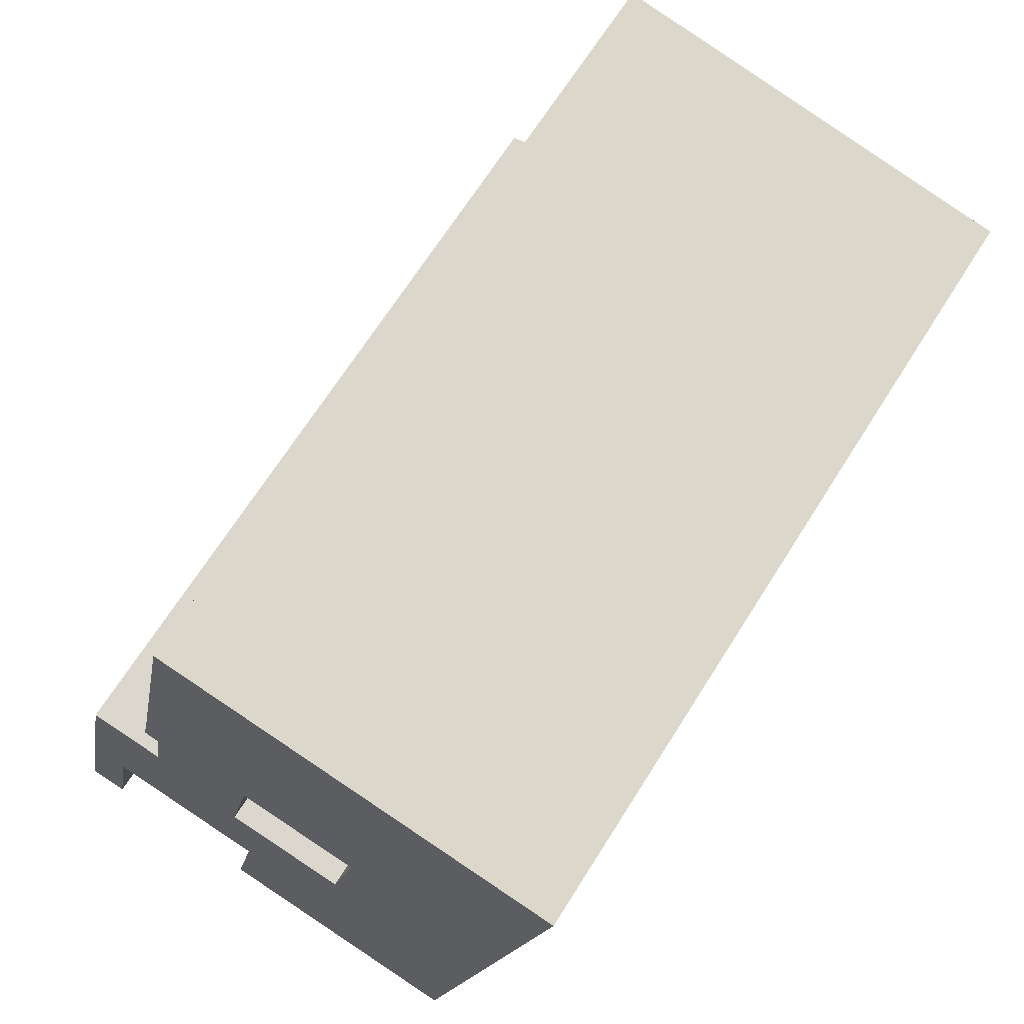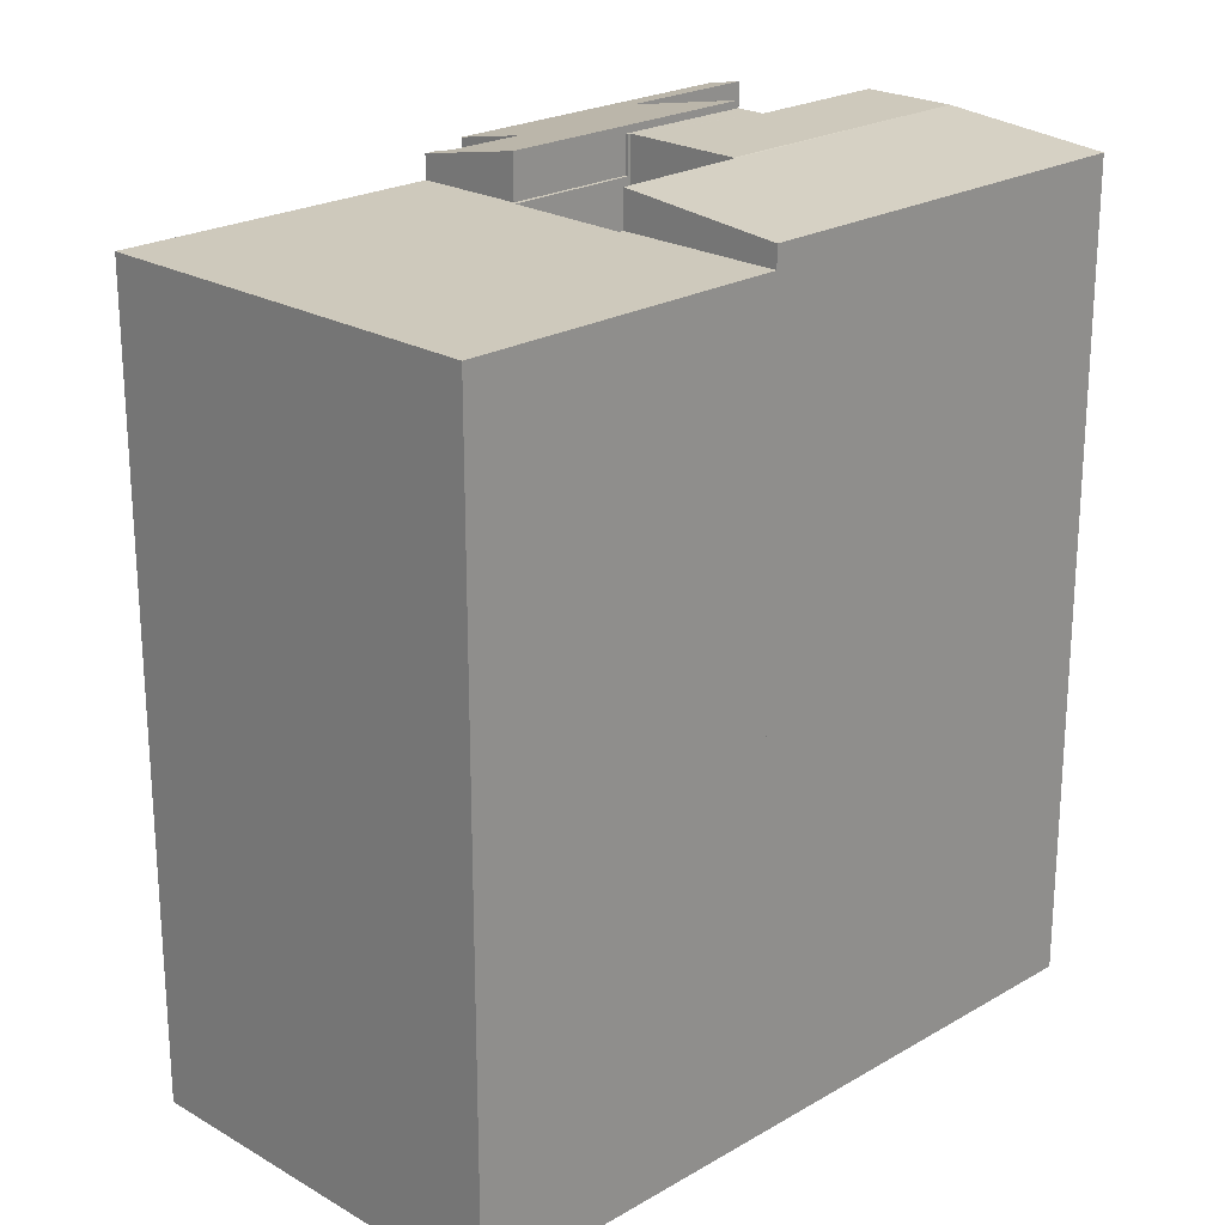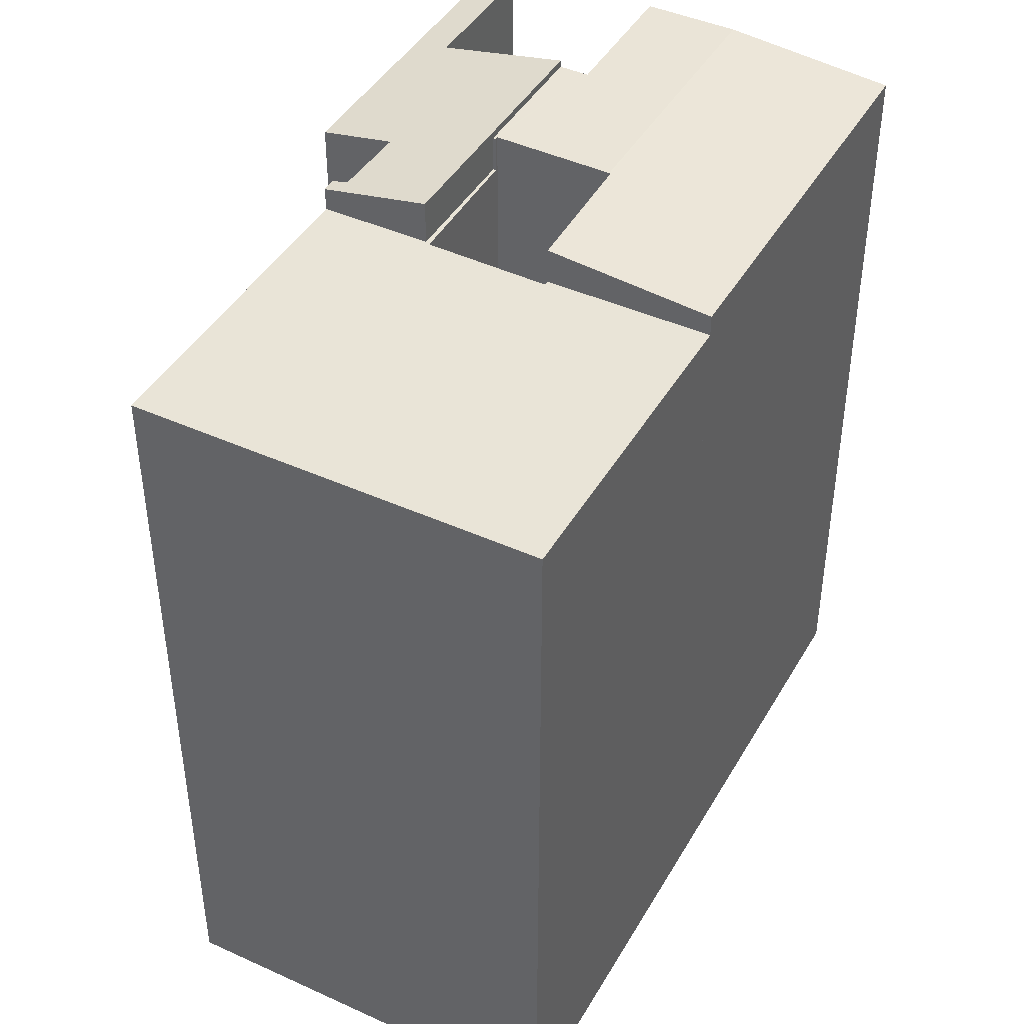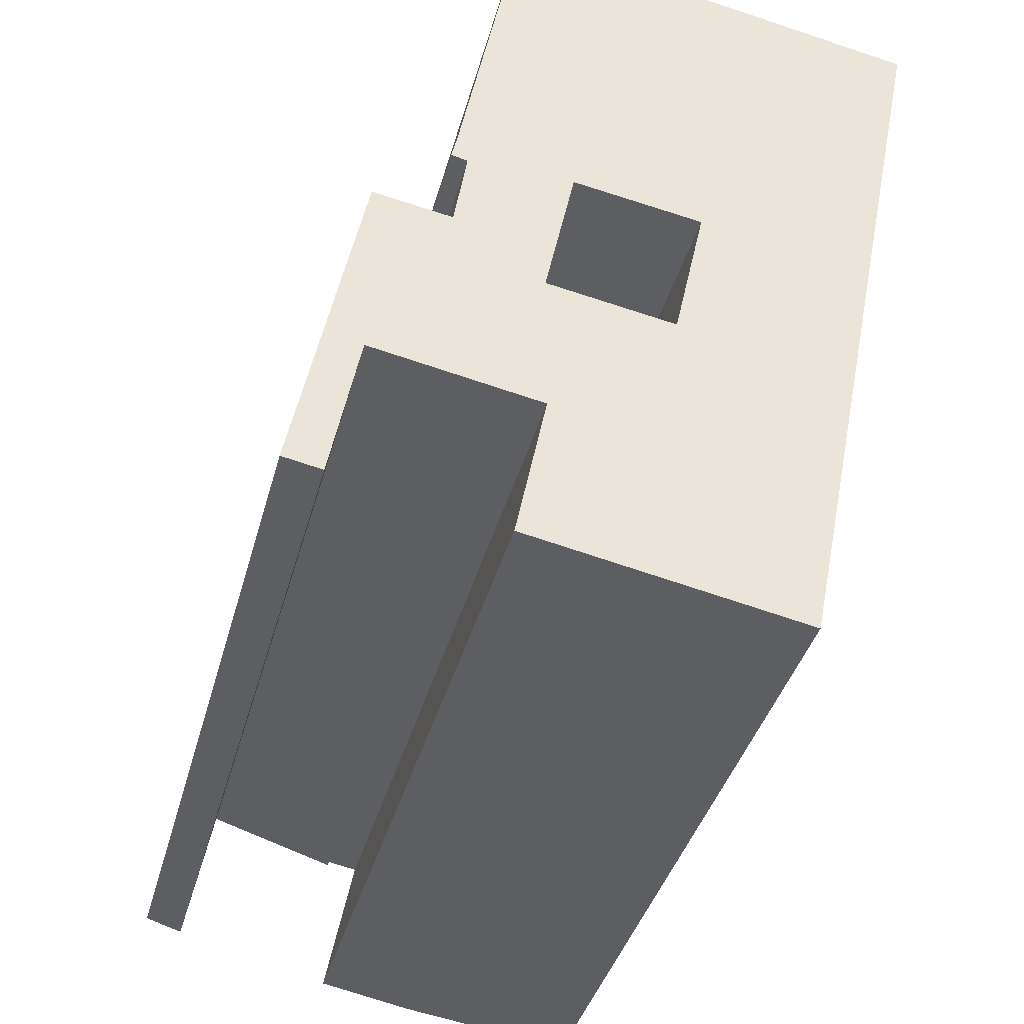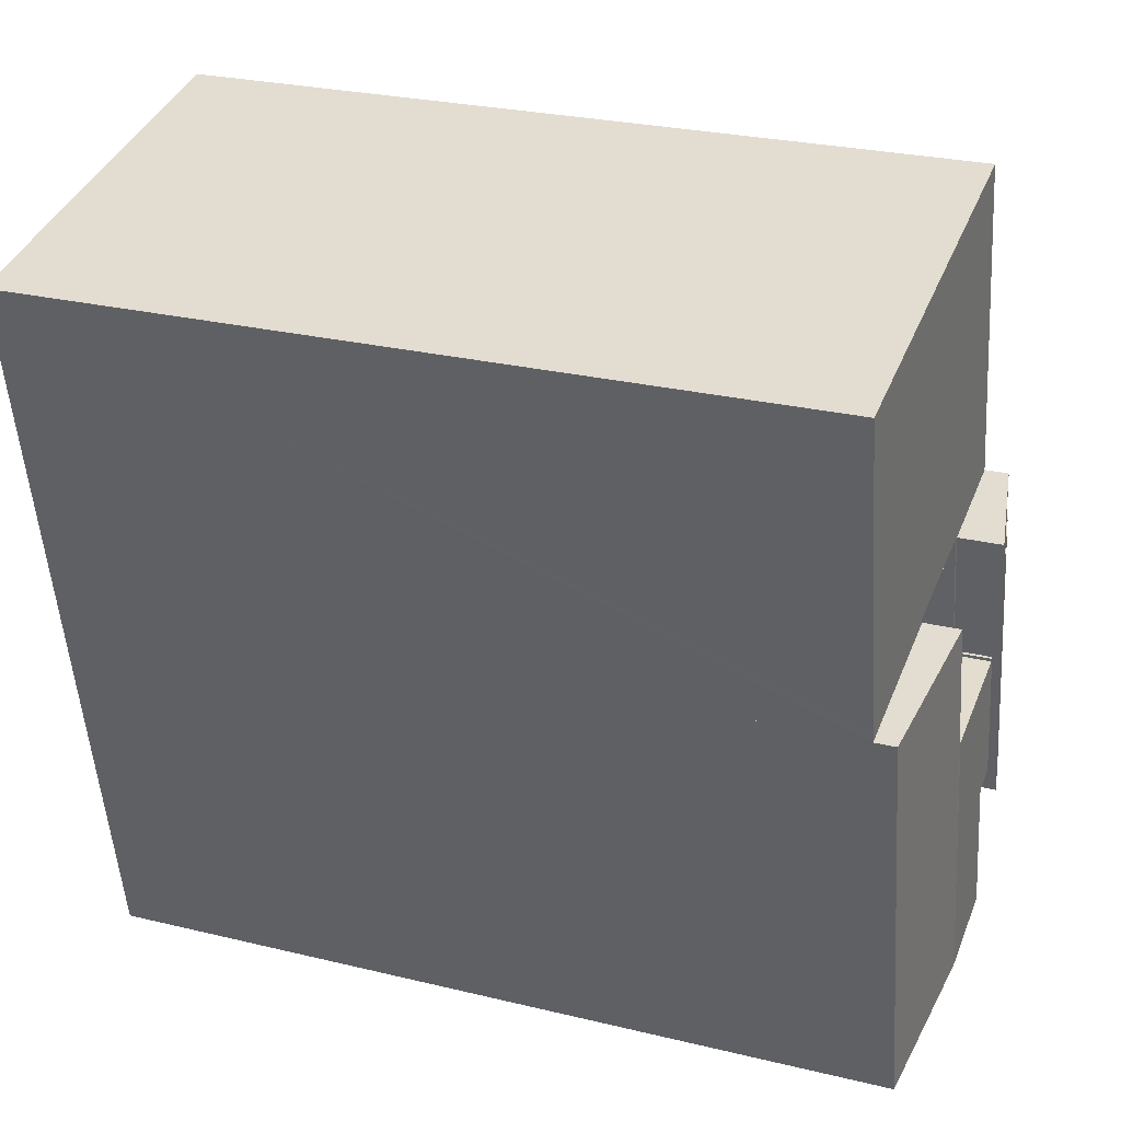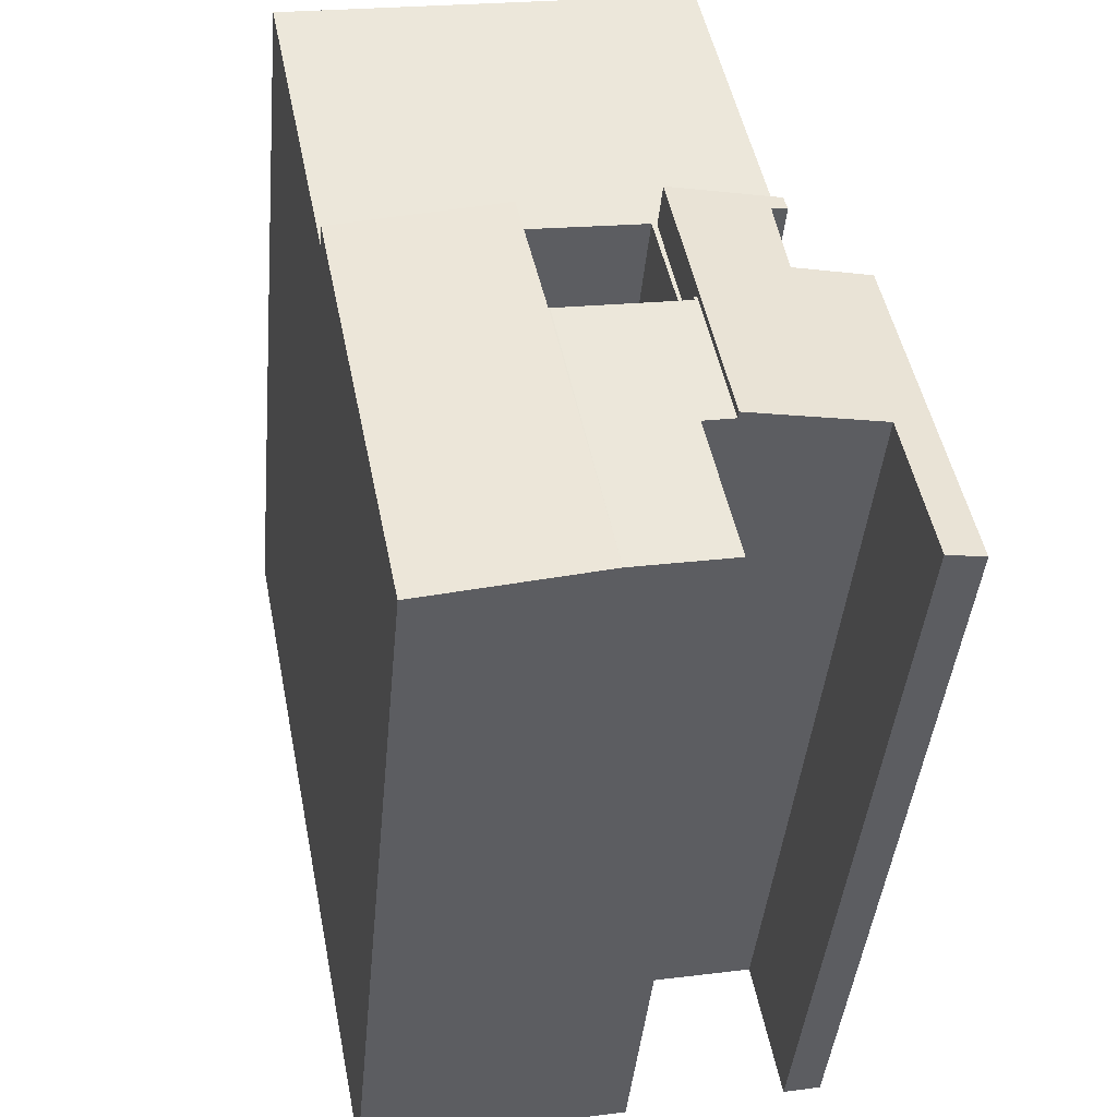
<metadata>
{"format":"obj","ext":"obj","renderer":"f3d","projection":"perspective","resolution":1024,"background":"white","views":[{"elev":67.8,"azim":32.2,"up":"+Z"},{"elev":22.5,"azim":56.1,"up":"+Y"},{"elev":43.5,"azim":39.3,"up":"+Y"},{"elev":-38.3,"azim":-14.5,"up":"+Z"},{"elev":26.7,"azim":110.7,"up":"+Z"},{"elev":-42.2,"azim":174.7,"up":"+Z"}]}
</metadata>
<code>
v  13.96 24.52 -2.753
v  11.48 24.97 10.88
v  16.46 24.52 9.902
v  10.6 24.98 6.858
v  8.859 24.98 -1.747
v  10.56 24.99 6.866
v  6.813 24.99 7.649
v  6.885 24.99 3.195
v  5.974 24.99 3.371
v  6.88 24.99 7.535
v  6.901 24.99 7.633
v  6.001 24.99 -1.183
v  10.6 -4.199e-16 6.858
v  10.56 -4.204e-16 6.866
v  6.88 -4.614e-16 7.535
v  11.48 -6.665e-16 10.88
v  16.46 -6.063e-16 9.902
v  6.813 -4.684e-16 7.649
v  6.901 -4.674e-16 7.633
v  6.885 -1.956e-16 3.195
v  6.001 7.244e-17 -1.183
v  5.974 -2.064e-16 3.371
v  13.96 1.686e-16 -2.753
v  8.859 1.07e-16 -1.747
v  4.278 24.58 12.3
v  4.649 24.67 11.73
v  4.173 24.58 11.86
v  0.859 24.24 4.29
v  1.136 24.45 -0.224
v  0 24.24 1.484e-15
v  1.964 24.45 4.072
v  1.965 24.25 9.811
v  1.978 24.45 4.145
v  5.974 25.21 3.371
v  6.813 25.21 7.649
v  4.267 24.68 9.396
v  7.598 25.21 11.65
v  4.267 -5.753e-16 9.396
v  4.649 -7.183e-16 11.73
v  4.278 -7.534e-16 12.3
v  4.173 -7.26e-16 11.86
v  0 0 0
v  1.965 -6.008e-16 9.811
v  0.859 -2.627e-16 4.29
v  1.978 -2.538e-16 4.145
v  1.136 1.372e-17 -0.224
v  7.598 -7.133e-16 11.65
v  1.964 -2.493e-16 4.072
v  11.48 23.87 10.88
v  11.51 23.87 11.03
v  16.46 23.87 9.902
v  4.278 23.87 12.3
v  4.335 23.87 12.54
v  7.598 23.87 11.65
v  18.4 23.87 19.71
v  16.53 23.87 10.24
v  6.221 23.87 22.11
v  7.751 23.87 11.69
v  7.737 23.87 11.62
v  6.901 23.87 7.633
v  6.813 23.87 7.649
v  18.4 -1.207e-15 19.71
v  16.53 -6.27e-16 10.24
v  7.751 -7.156e-16 11.69
v  7.737 -7.116e-16 11.62
v  11.51 -6.756e-16 11.03
v  4.335 -7.681e-16 12.54
v  6.221 -1.354e-15 22.11
g defaultobject
f 1 2 3
f 2 1 4
f 4 1 5
f 4 5 6
f 7 8 9
f 8 7 10
f 10 7 11
f 8 5 12
f 5 8 6
f 6 8 10
f 10 4 6
f 4 10 13
f 13 10 14
f 14 10 15
f 16 3 2
f 3 16 17
f 18 11 7
f 11 18 19
f 13 2 4
f 2 13 16
f 12 20 8
f 20 12 21
f 9 18 7
f 18 9 22
f 17 1 3
f 1 17 23
f 19 10 11
f 10 19 15
f 23 5 1
f 5 23 12
f 12 23 21
f 21 23 24
f 8 22 9
f 22 8 20
f 18 15 19
f 15 18 22
f 17 24 23
f 24 17 16
f 24 16 13
f 24 13 21
f 21 13 14
f 21 14 20
f 20 14 15
f 20 15 22
f 25 26 27
f 28 29 30
f 29 28 31
f 31 28 32
f 31 32 33
f 33 32 34
f 34 32 35
f 35 32 36
f 35 36 37
f 37 36 26
f 37 26 25
f 38 26 36
f 26 38 39
f 27 40 25
f 40 27 41
f 42 28 30
f 28 42 32
f 32 42 43
f 43 42 44
f 39 27 26
f 27 39 41
f 22 33 34
f 33 22 45
f 46 30 29
f 30 46 42
f 25 47 37
f 47 25 40
f 32 38 36
f 38 32 43
f 47 35 37
f 35 47 34
f 34 47 22
f 22 47 18
f 45 31 33
f 31 45 29
f 29 45 46
f 46 45 48
f 46 44 42
f 44 46 48
f 44 48 43
f 43 48 45
f 43 45 22
f 43 22 18
f 43 18 38
f 38 18 39
f 39 18 47
f 39 47 40
f 40 41 39
f 49 50 51
f 52 53 54
f 51 55 56
f 55 51 57
f 57 51 50
f 57 50 58
f 57 58 59
f 57 59 54
f 54 59 60
f 54 60 61
f 57 54 53
f 62 56 55
f 56 62 51
f 51 62 17
f 17 62 63
f 64 59 58
f 59 64 60
f 60 64 19
f 19 64 65
f 17 49 51
f 49 17 16
f 66 58 50
f 58 66 64
f 19 61 60
f 61 19 18
f 47 52 54
f 52 47 40
f 16 50 49
f 50 16 66
f 18 54 61
f 54 18 47
f 40 53 52
f 53 40 67
f 67 57 53
f 57 67 68
f 68 55 57
f 55 68 62
f 19 47 18
f 47 19 65
f 17 66 16
f 47 67 40
f 67 47 68
f 68 47 62
f 62 47 64
f 64 47 65
f 62 64 66
f 62 66 17
f 62 17 63

</code>
